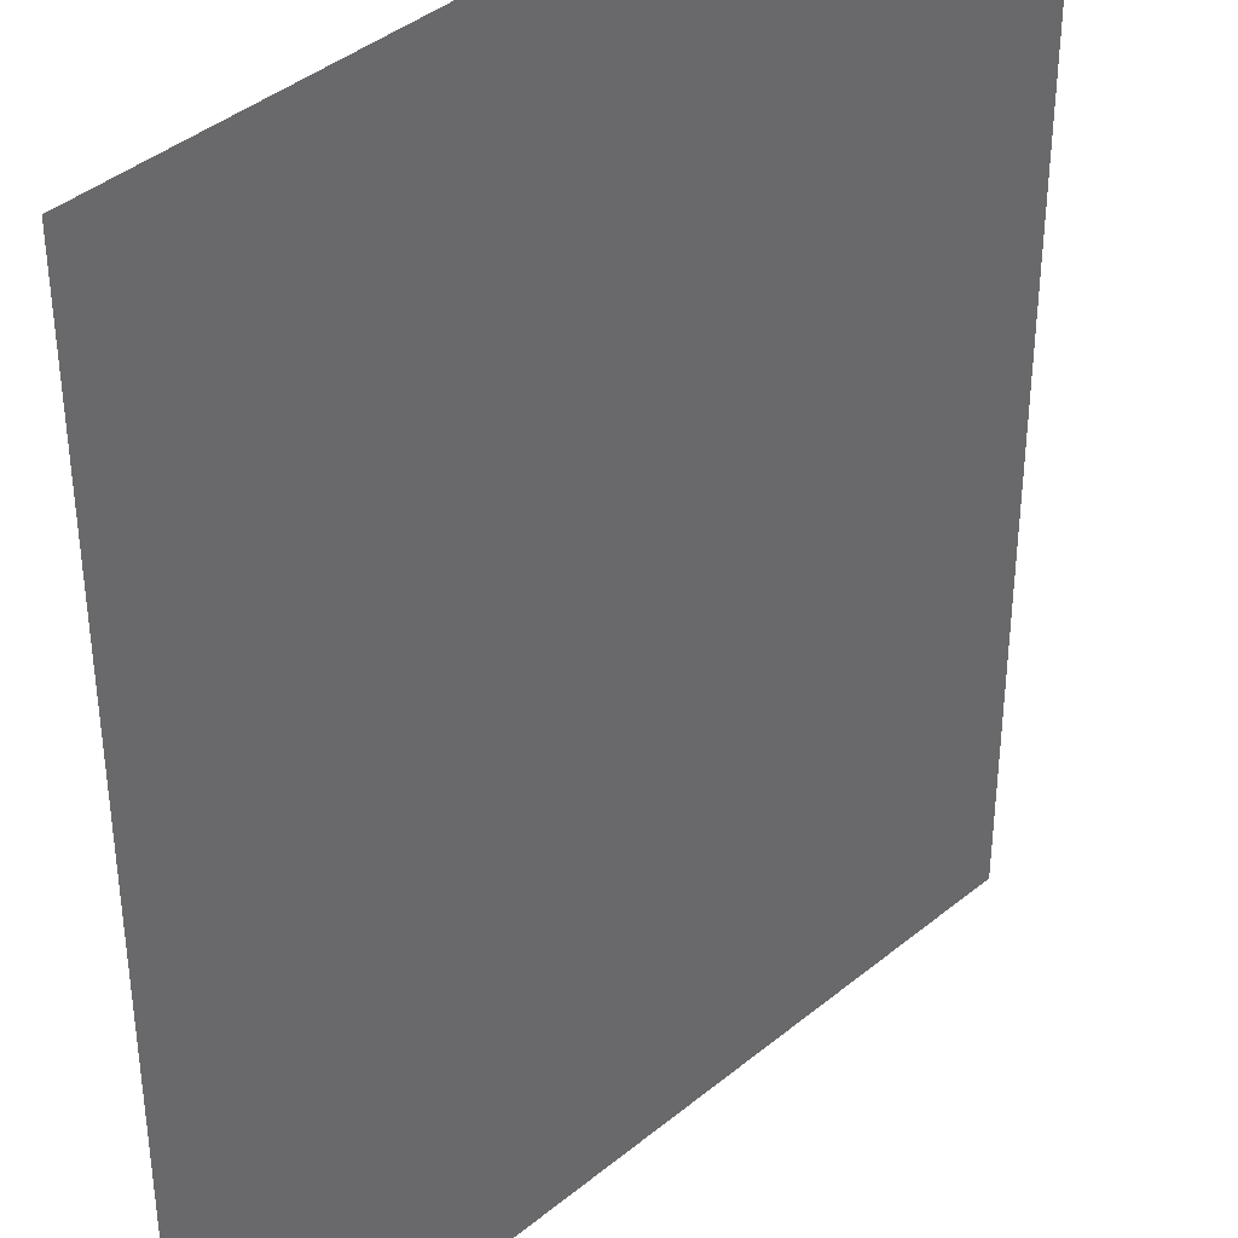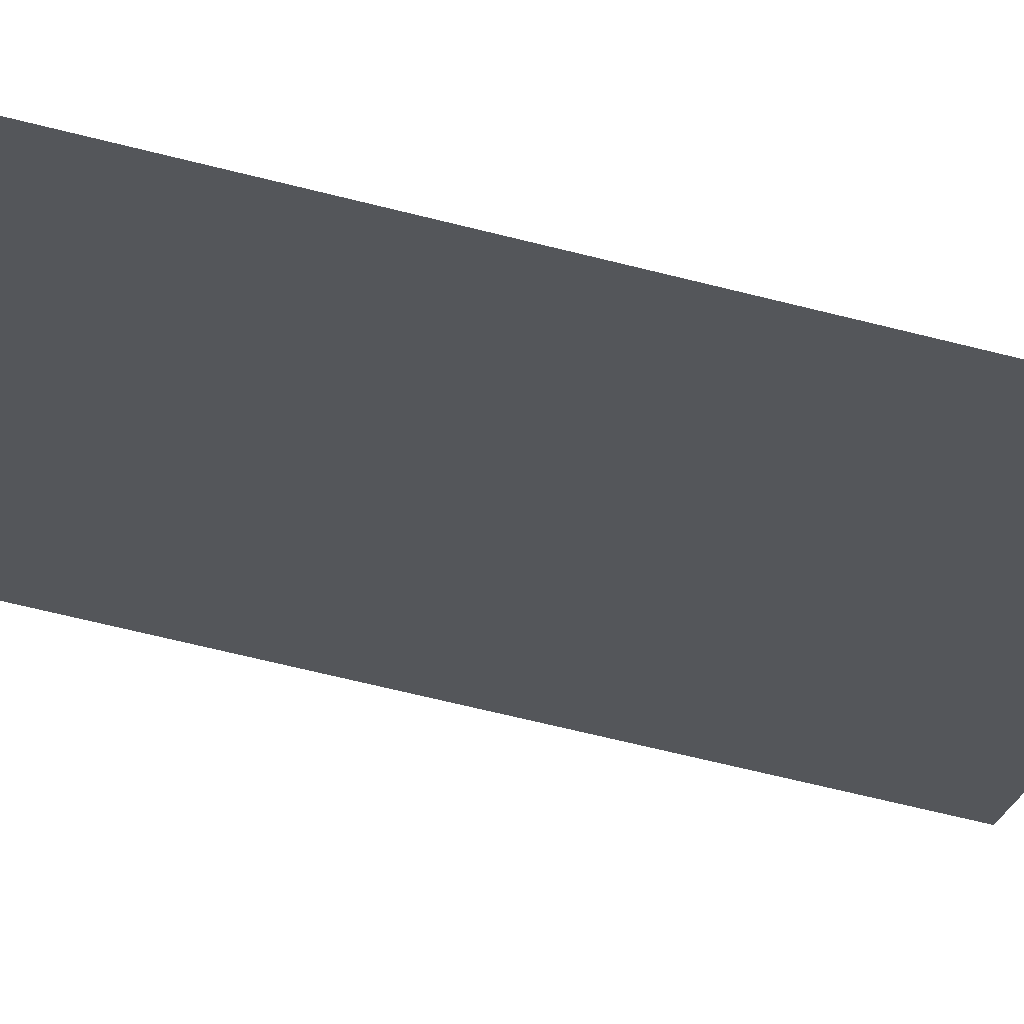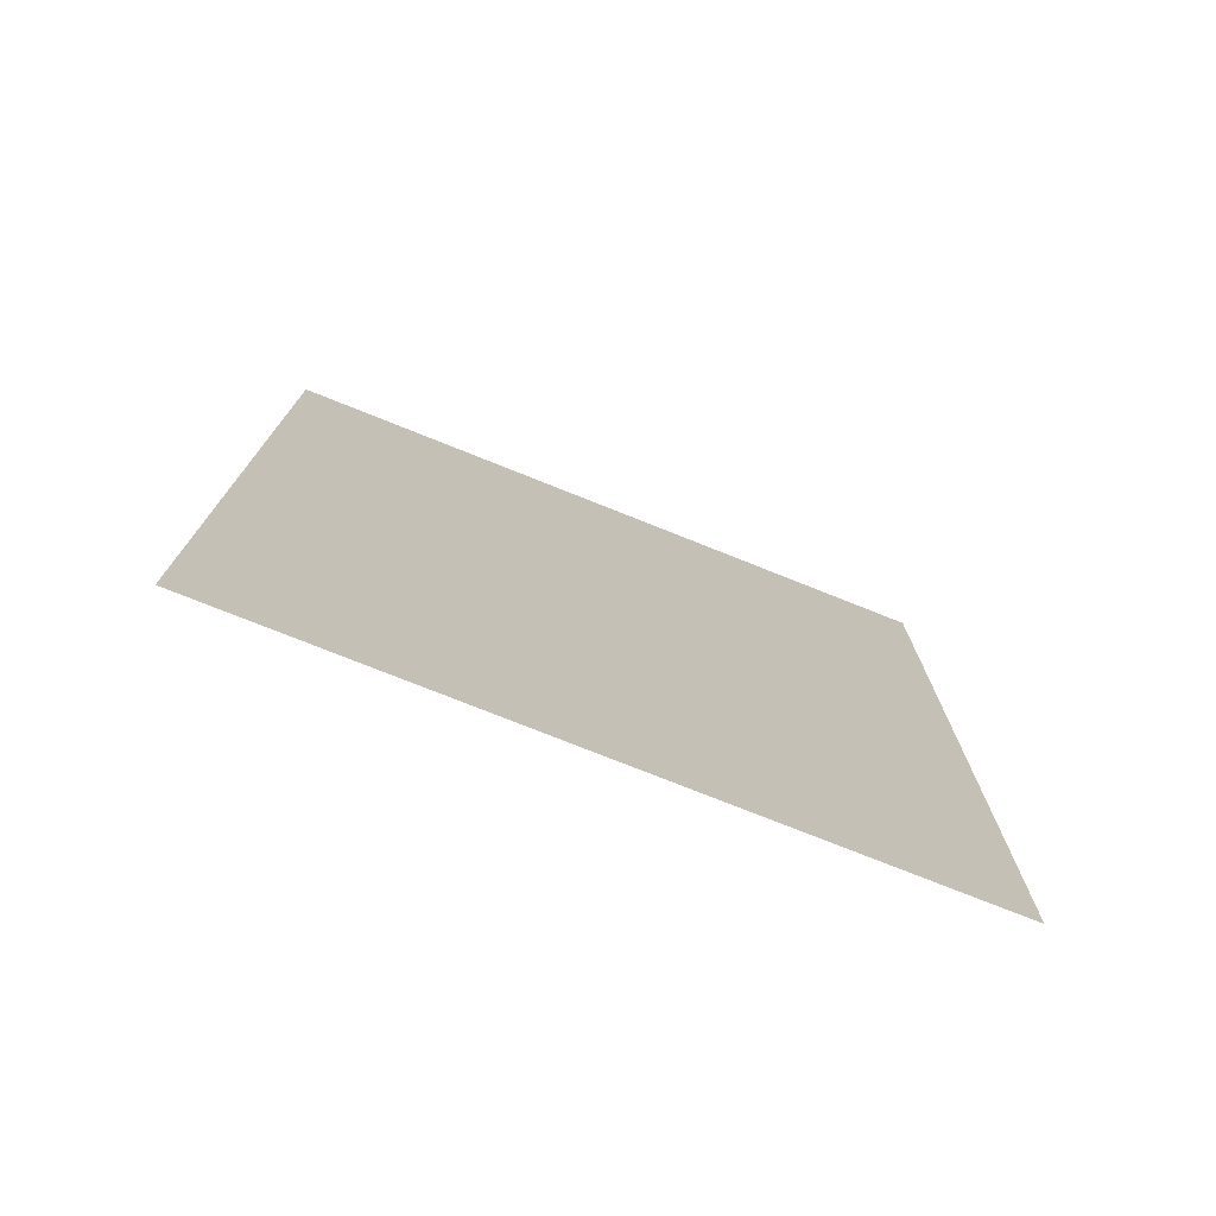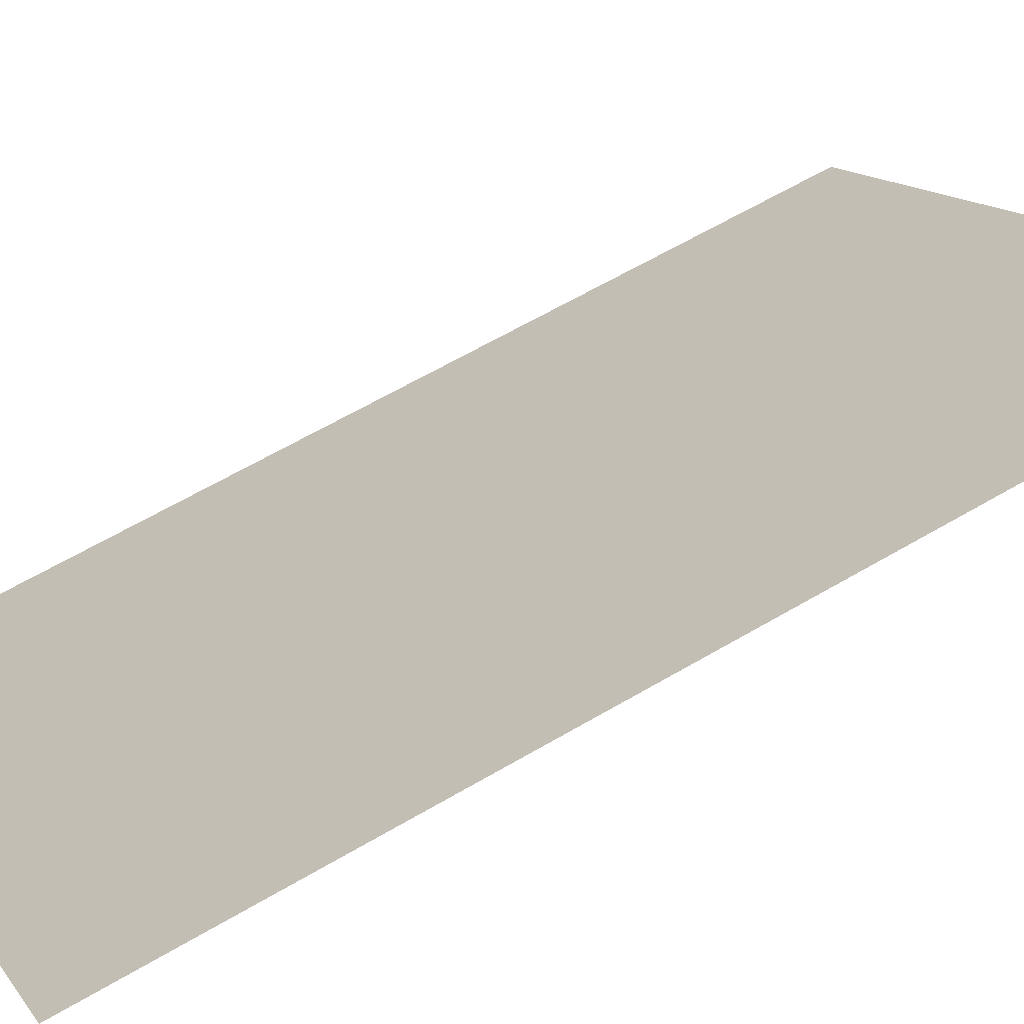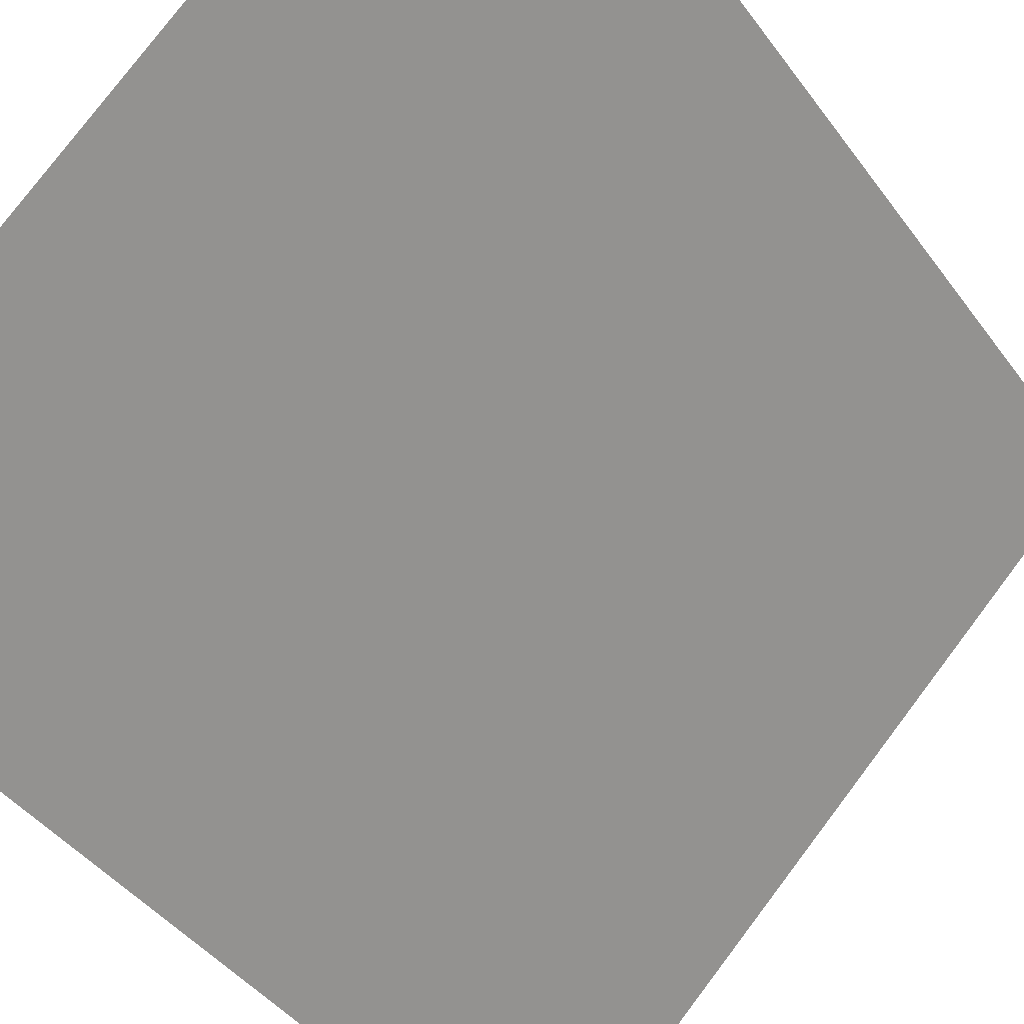
<metadata>
{"format":"obj","ext":"obj","renderer":"f3d","projection":"perspective","resolution":1024,"background":"white","views":[{"elev":-49.2,"azim":-180.0,"up":"+Z"},{"elev":-70.1,"azim":76.2,"up":"+Z"},{"elev":-75.7,"azim":-156.8,"up":"+Y"},{"elev":62.2,"azim":-120.9,"up":"+Z"},{"elev":-39.5,"azim":-148.4,"up":"+Z"}]}
</metadata>
<code>
o Plane.001_Plane.280
v -0.559 1 0.559
v 0.559 -1 -0.559
v 0.559 1 -0.559
v -0.559 -1 0.559
f 1 2 3
f 1 4 2

</code>
